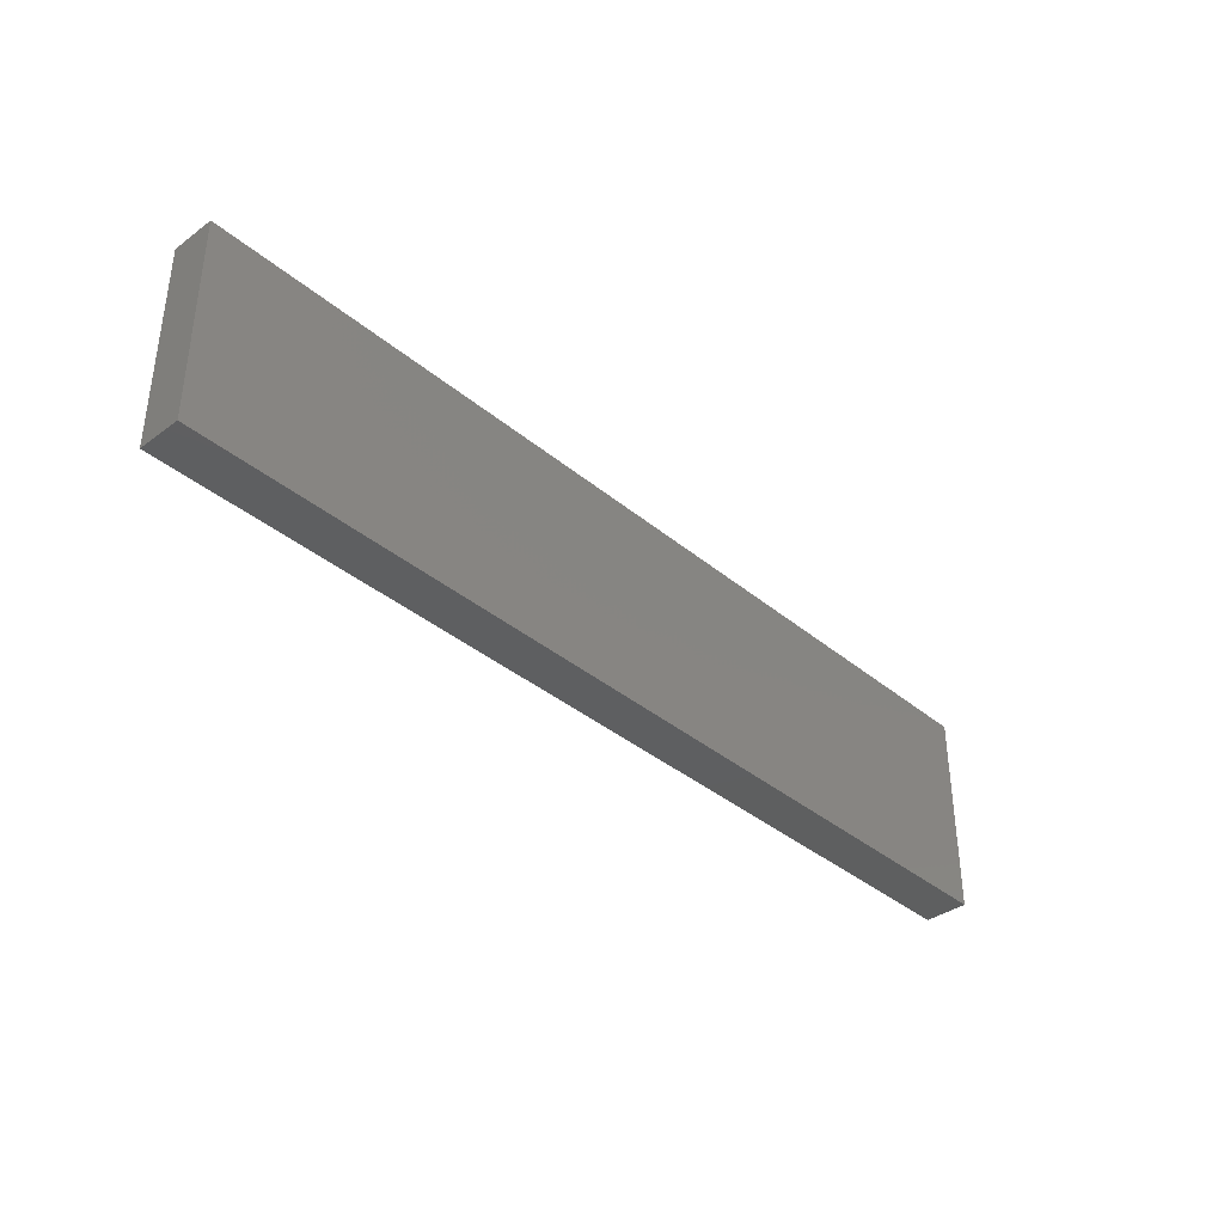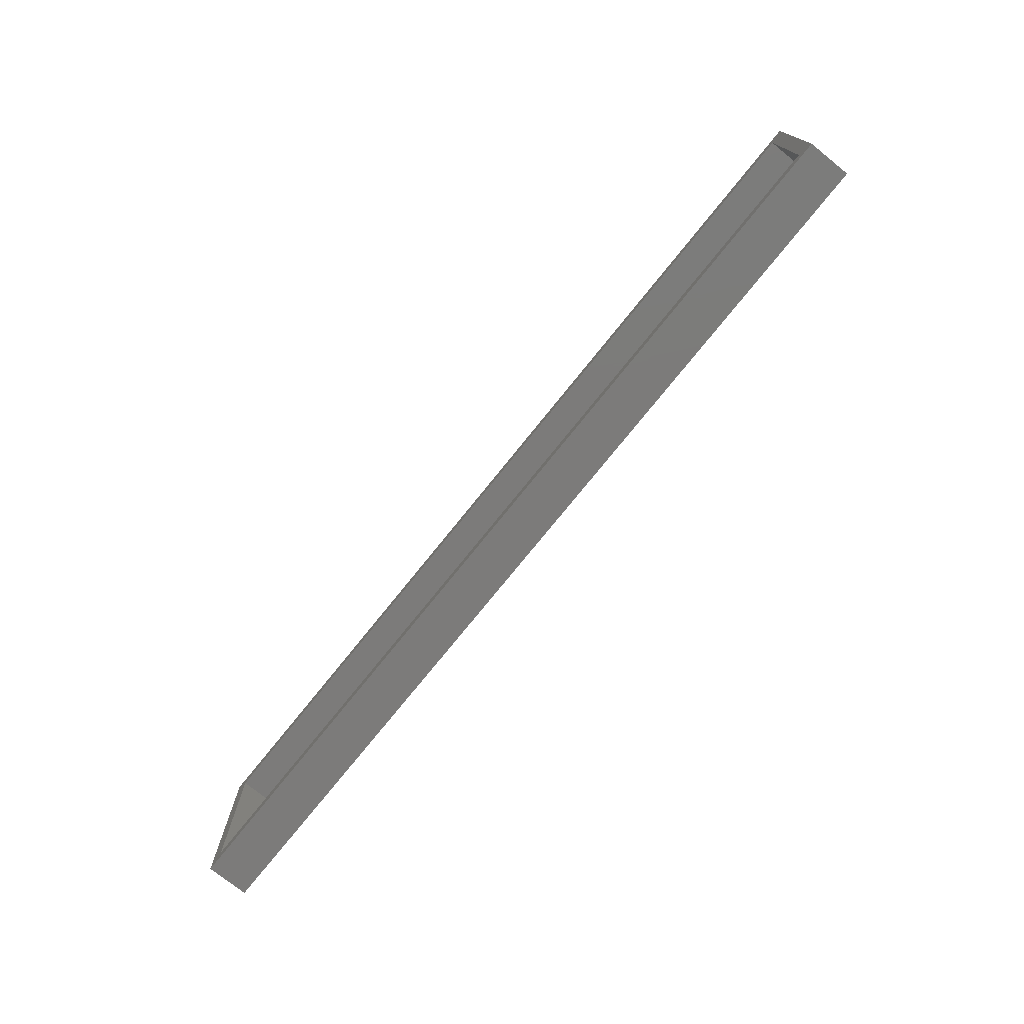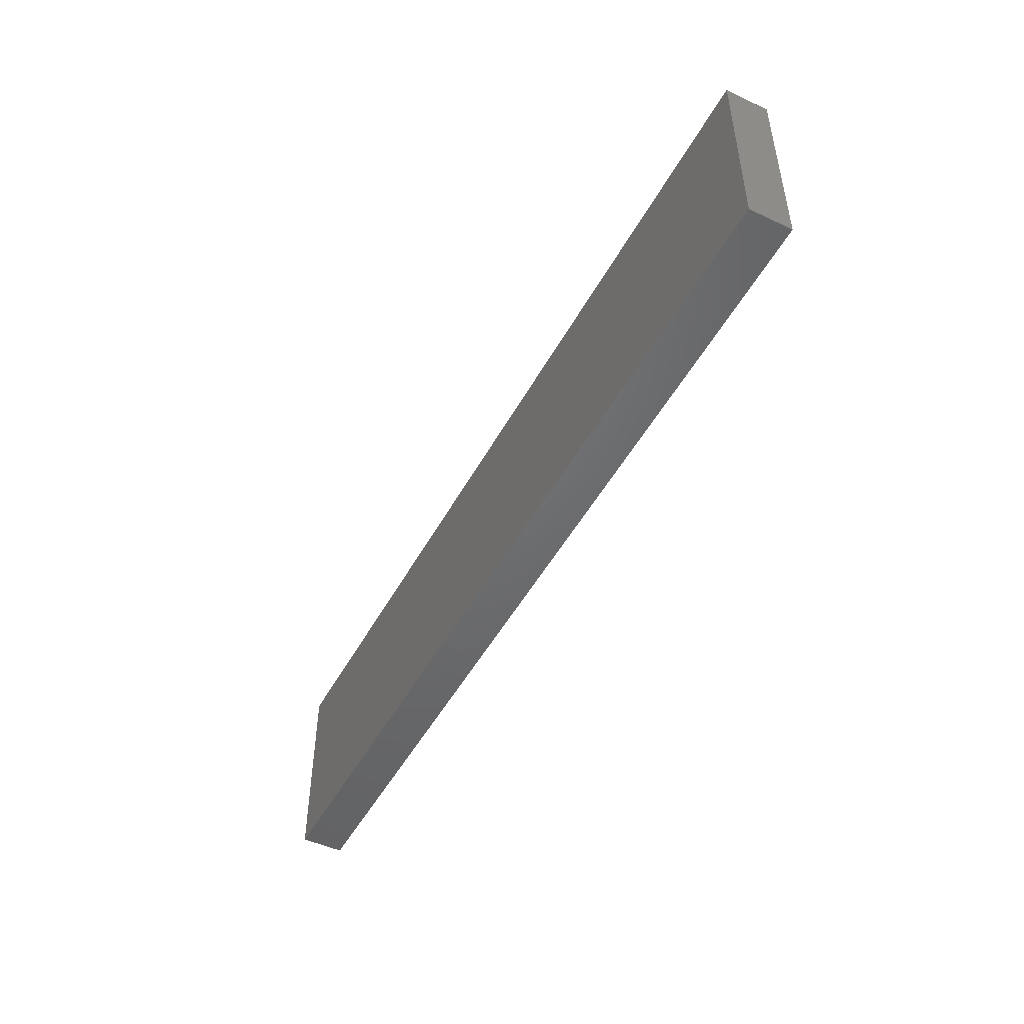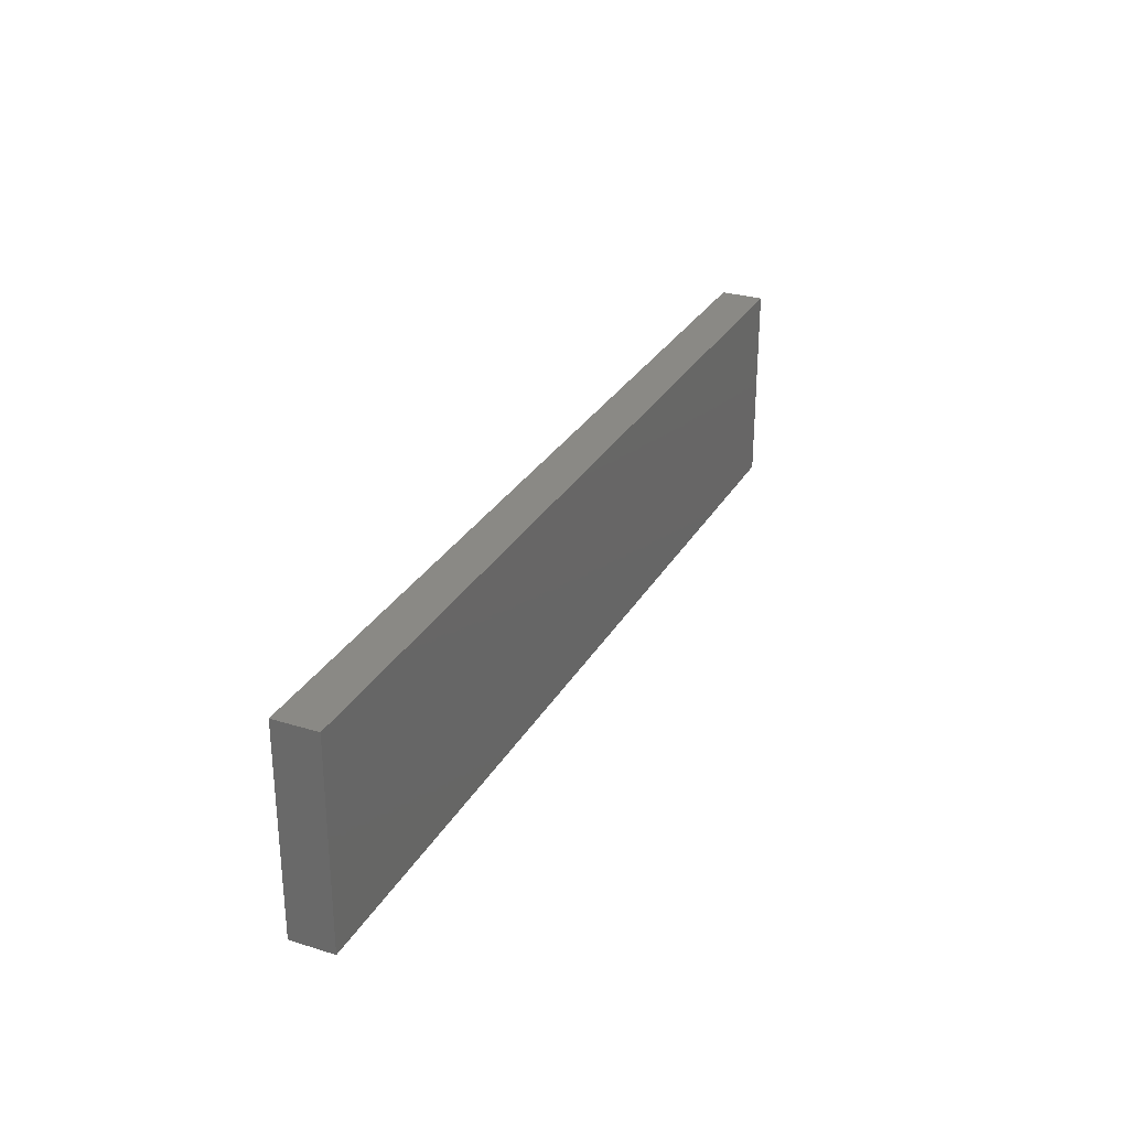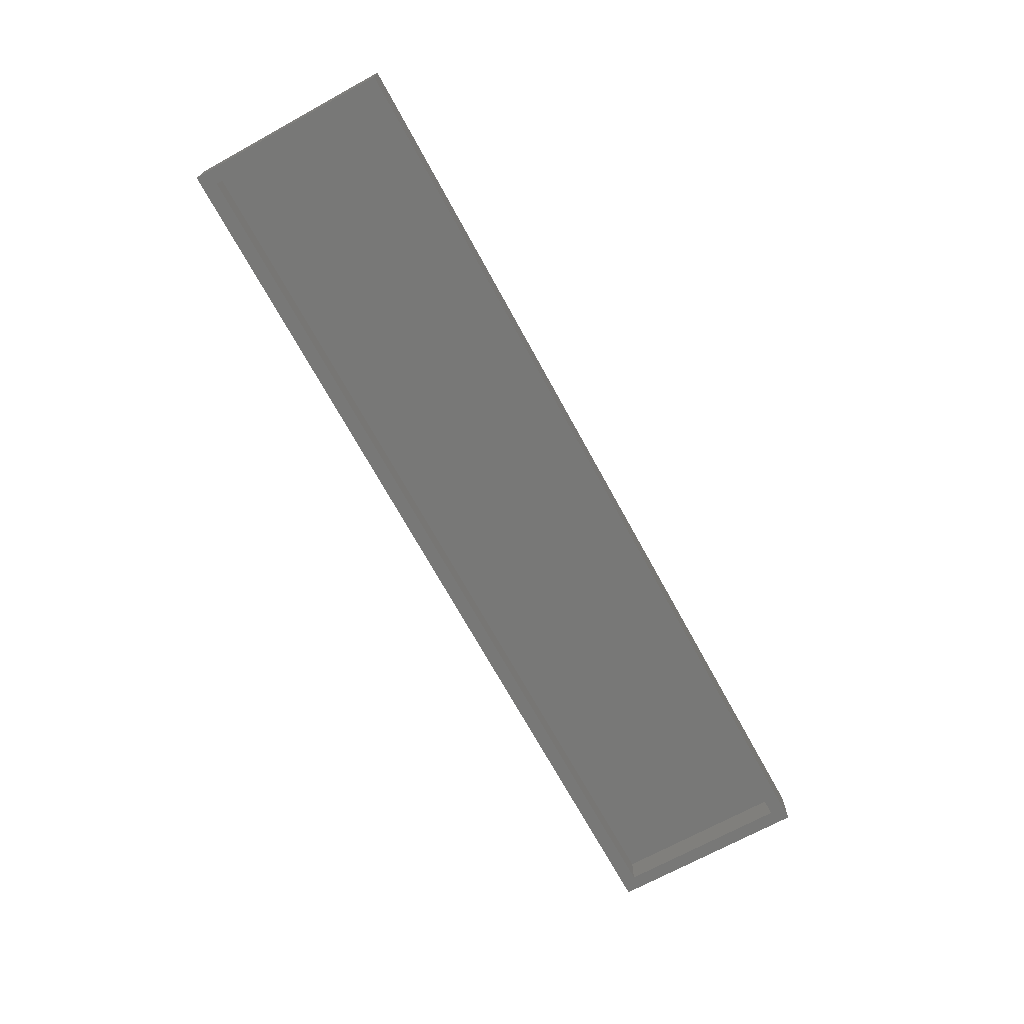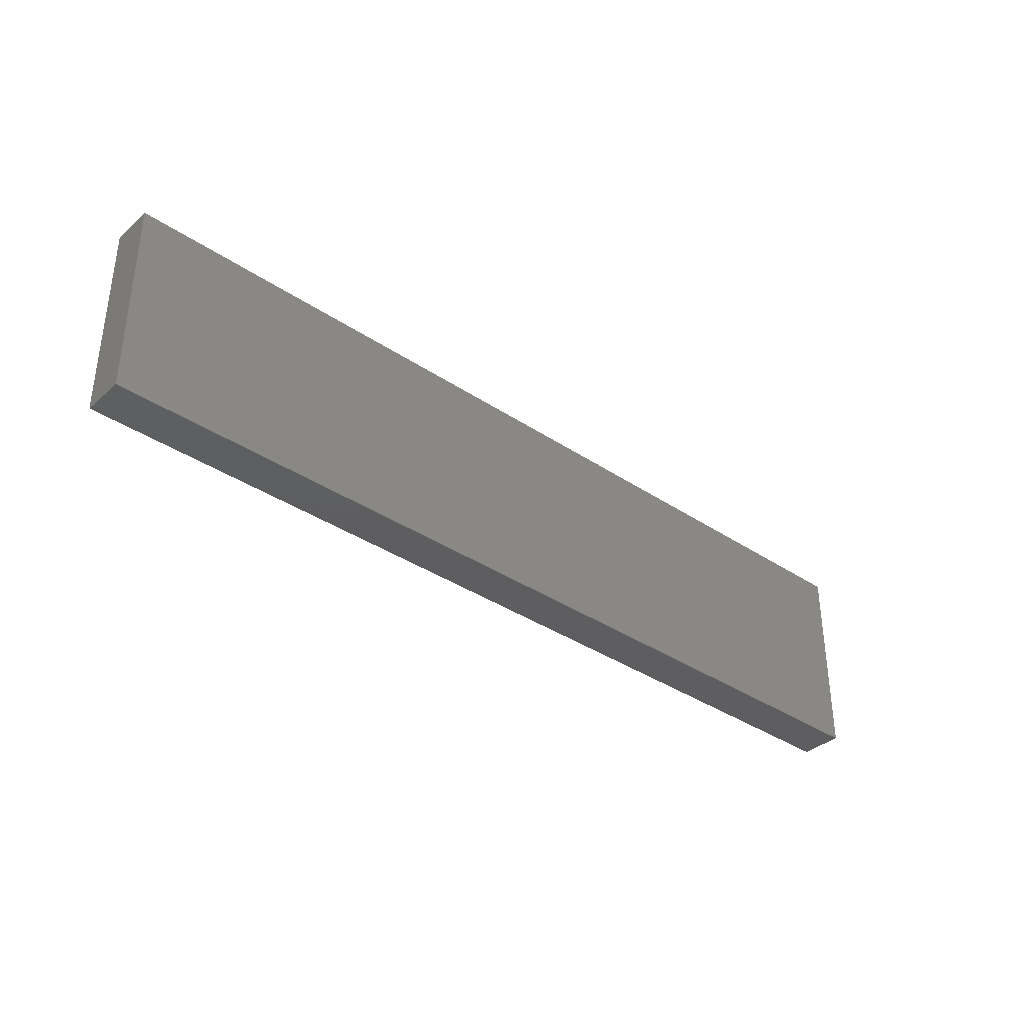
<metadata>
{"format":"stl","ext":"stl","renderer":"f3d","projection":"perspective","resolution":1024,"background":"white","views":[{"elev":-37.3,"azim":-46.8,"up":"+Y"},{"elev":-74.8,"azim":-128.7,"up":"+Y"},{"elev":-48.7,"azim":62.5,"up":"+Y"},{"elev":28.9,"azim":-65.4,"up":"+Y"},{"elev":-70.4,"azim":118.7,"up":"+Z"},{"elev":-36.0,"azim":-41.4,"up":"+Y"}]}
</metadata>
<code>
# stl→obj: 16 verts, 28 faces
v -0.7578 0.1674 0
v -0.7344 -0.1406 0
v -0.7578 -0.1641 0
v 0.7344 -0.1406 0
v 0.7578 -0.1641 0
v -0.7344 0.1439 0
v 0.7578 0.1674 0
v 0.7344 0.1439 0
v -0.7344 -0.1406 0.04688
v 0.7344 -0.1406 0.04688
v 0.7344 0.1439 0.04688
v -0.7344 0.1439 0.04688
v -0.7578 -0.1641 0.07031
v 0.7578 -0.1641 0.07031
v 0.7578 0.1674 0.07031
v -0.7578 0.1674 0.07031
f 1 2 3
f 3 2 4
f 3 4 5
f 2 1 6
f 6 1 7
f 6 7 8
f 8 7 5
f 8 5 4
f 9 10 2
f 2 10 4
f 10 11 4
f 4 11 8
f 11 12 8
f 8 12 6
f 12 9 6
f 6 9 2
f 13 3 14
f 14 3 5
f 14 5 15
f 15 5 7
f 15 7 16
f 16 7 1
f 16 1 13
f 13 1 3
f 16 13 15
f 15 13 14
f 12 11 9
f 9 11 10

</code>
